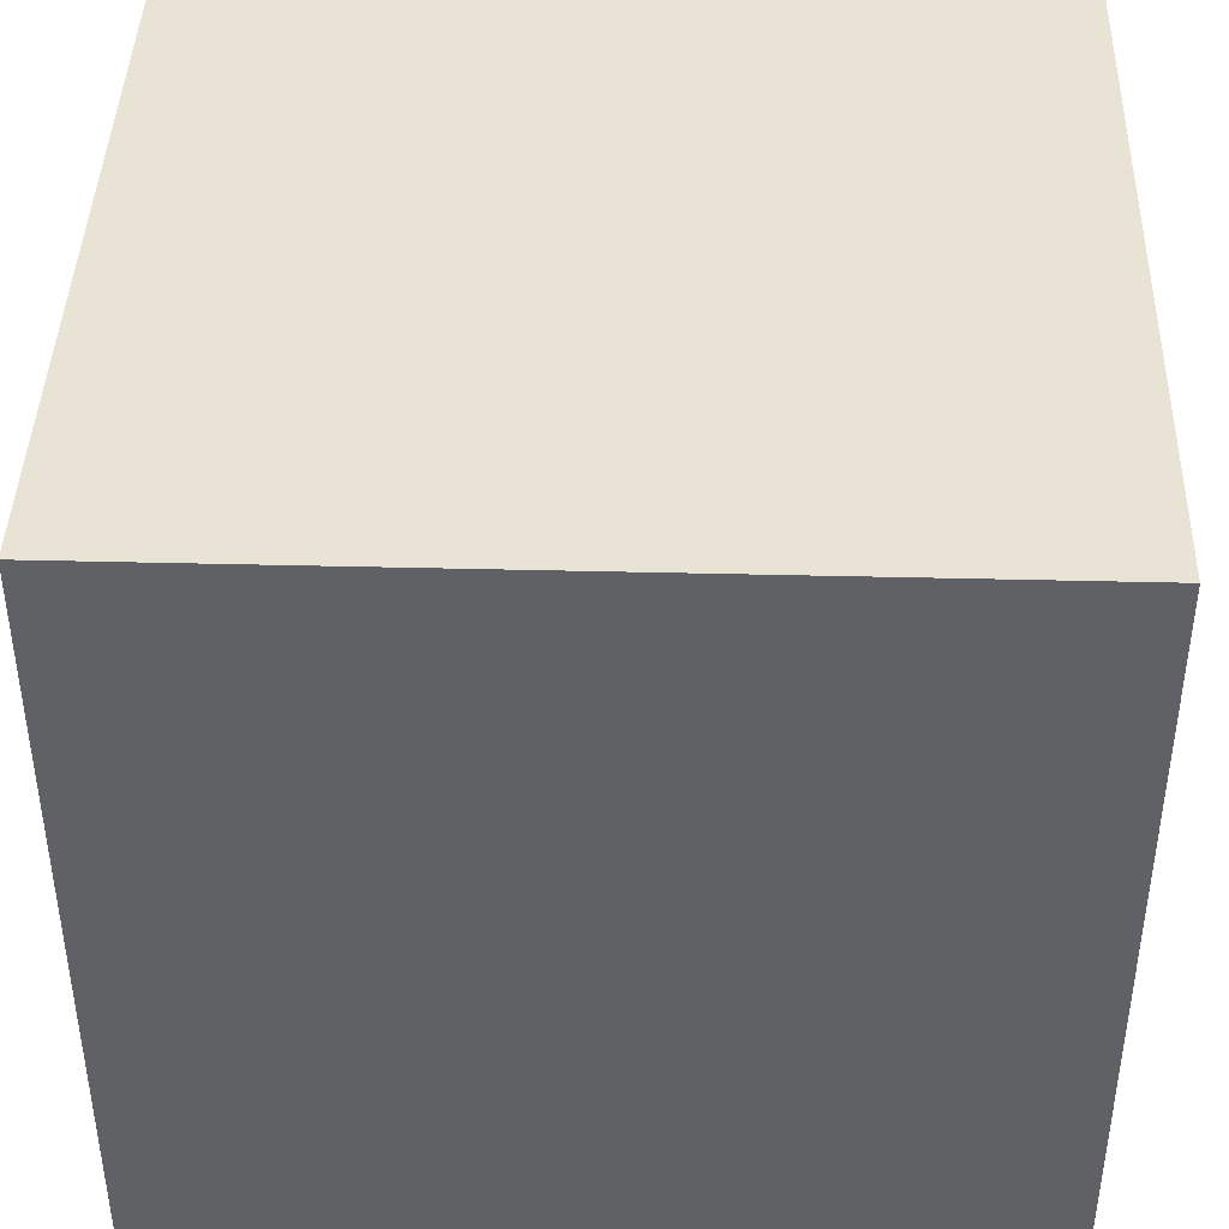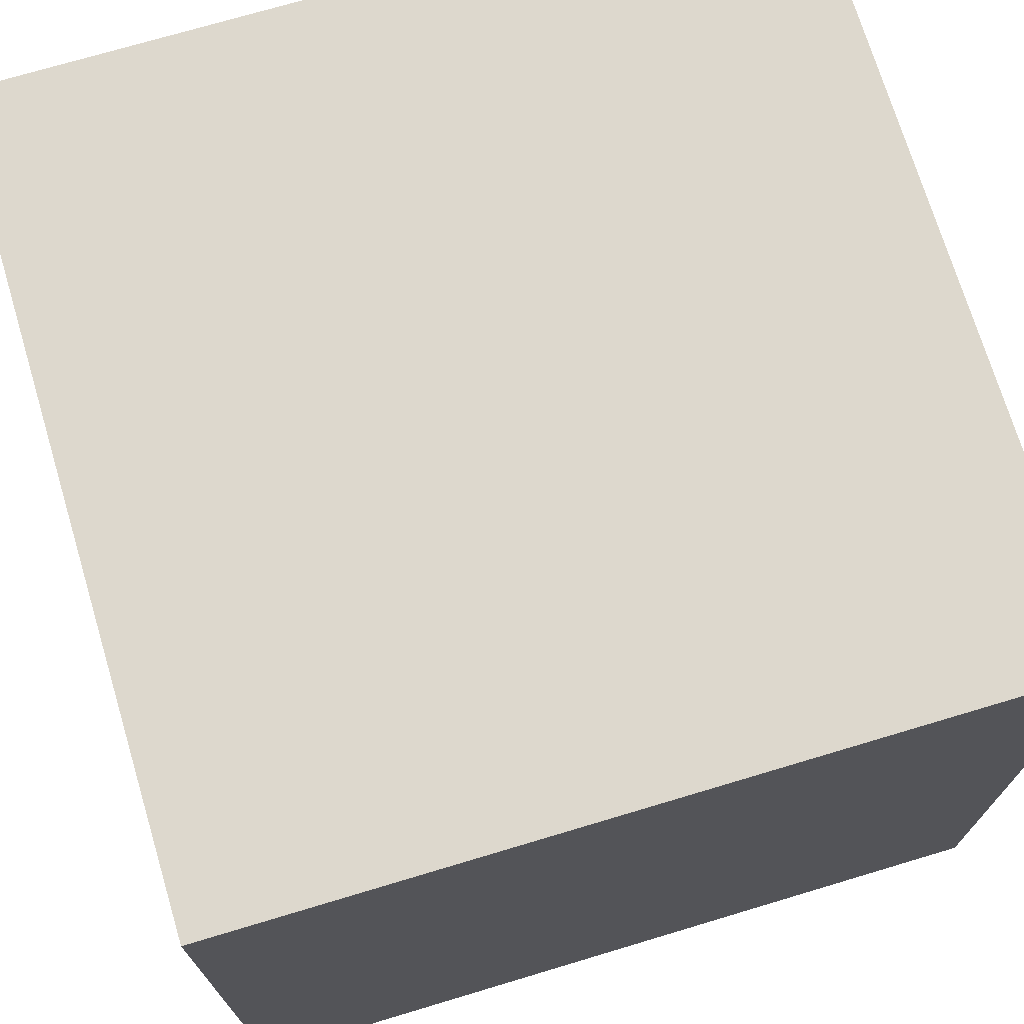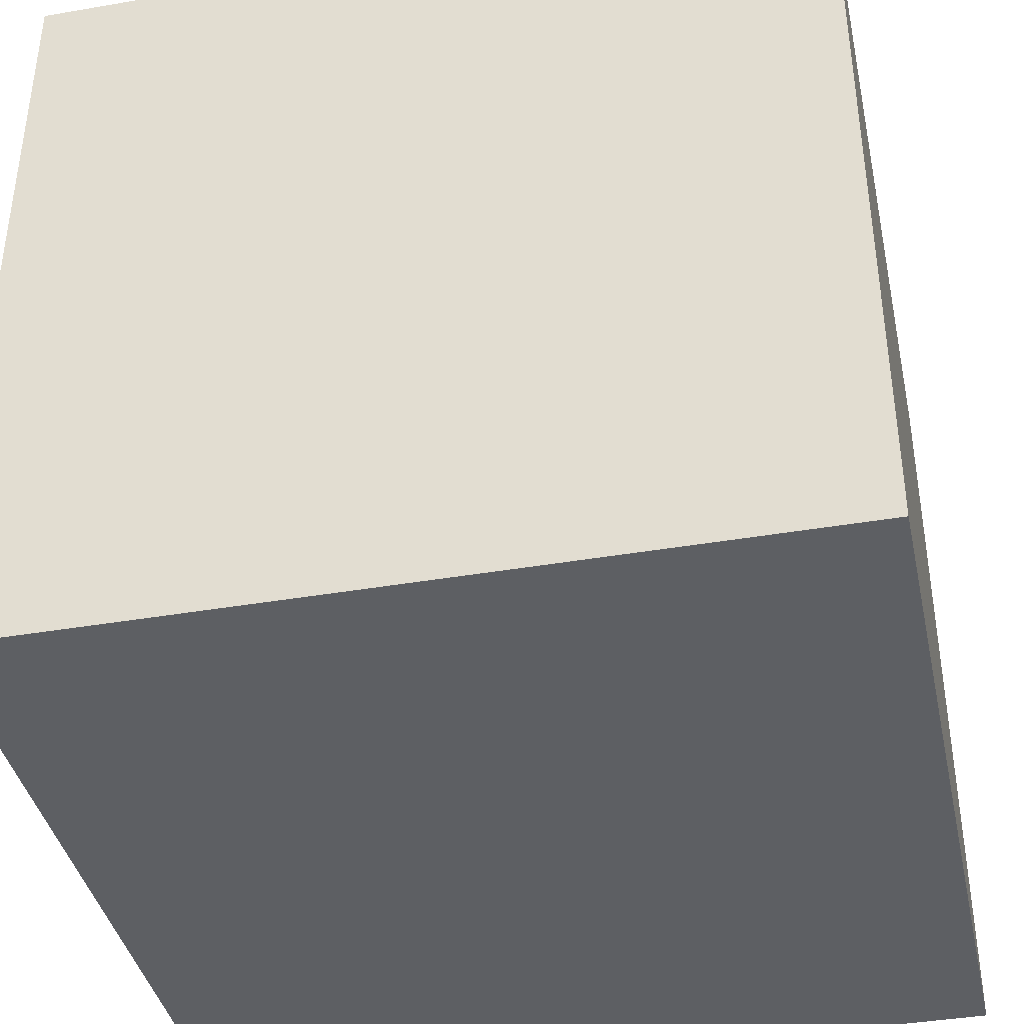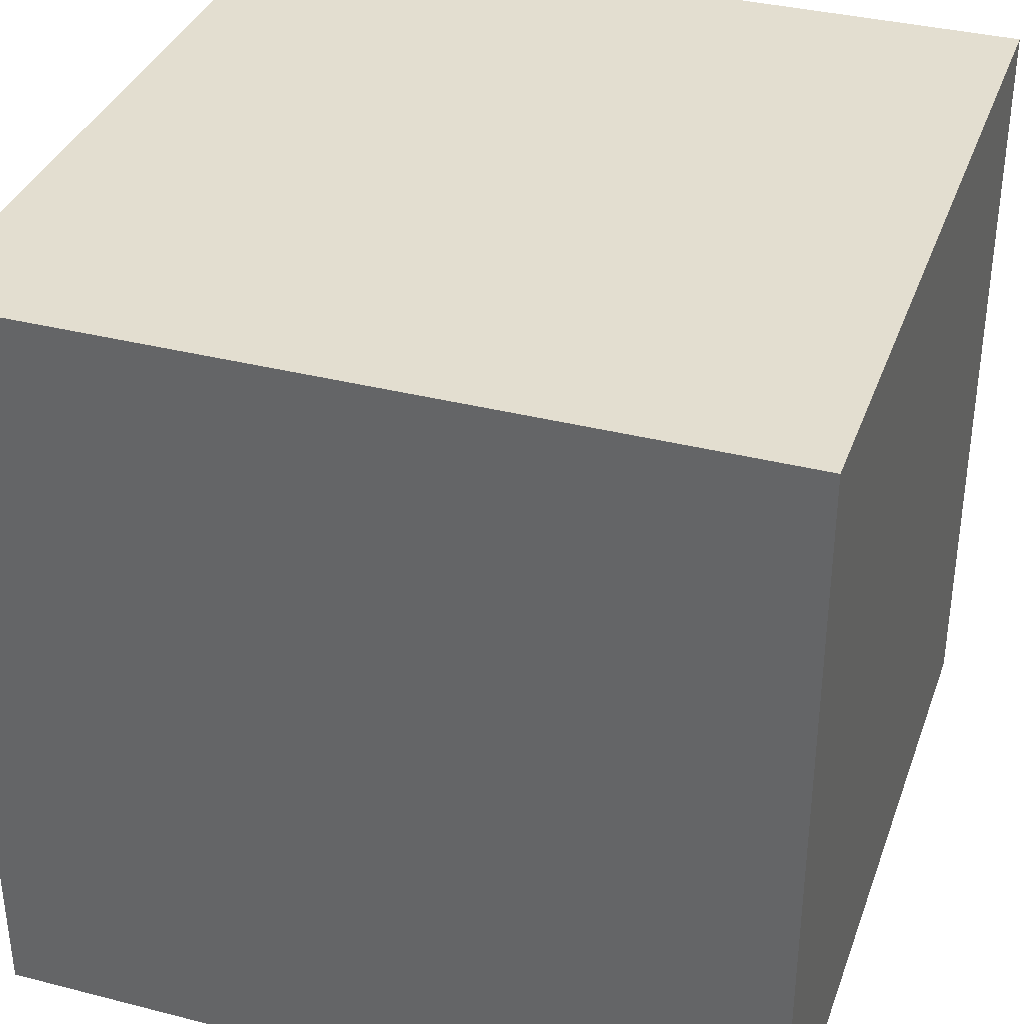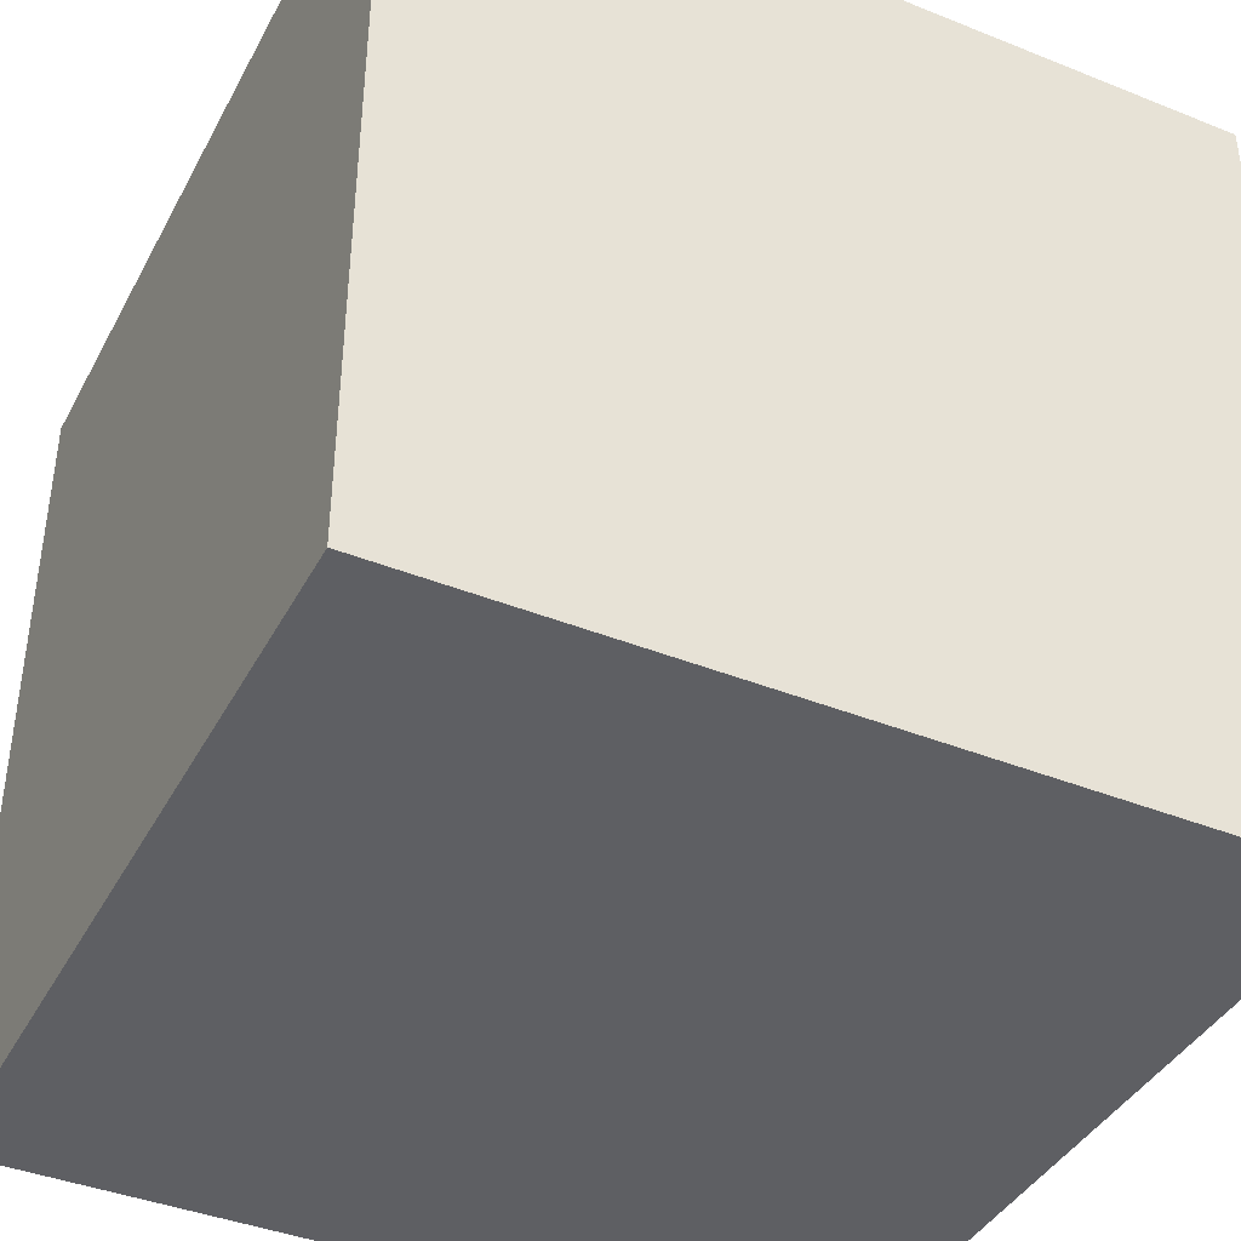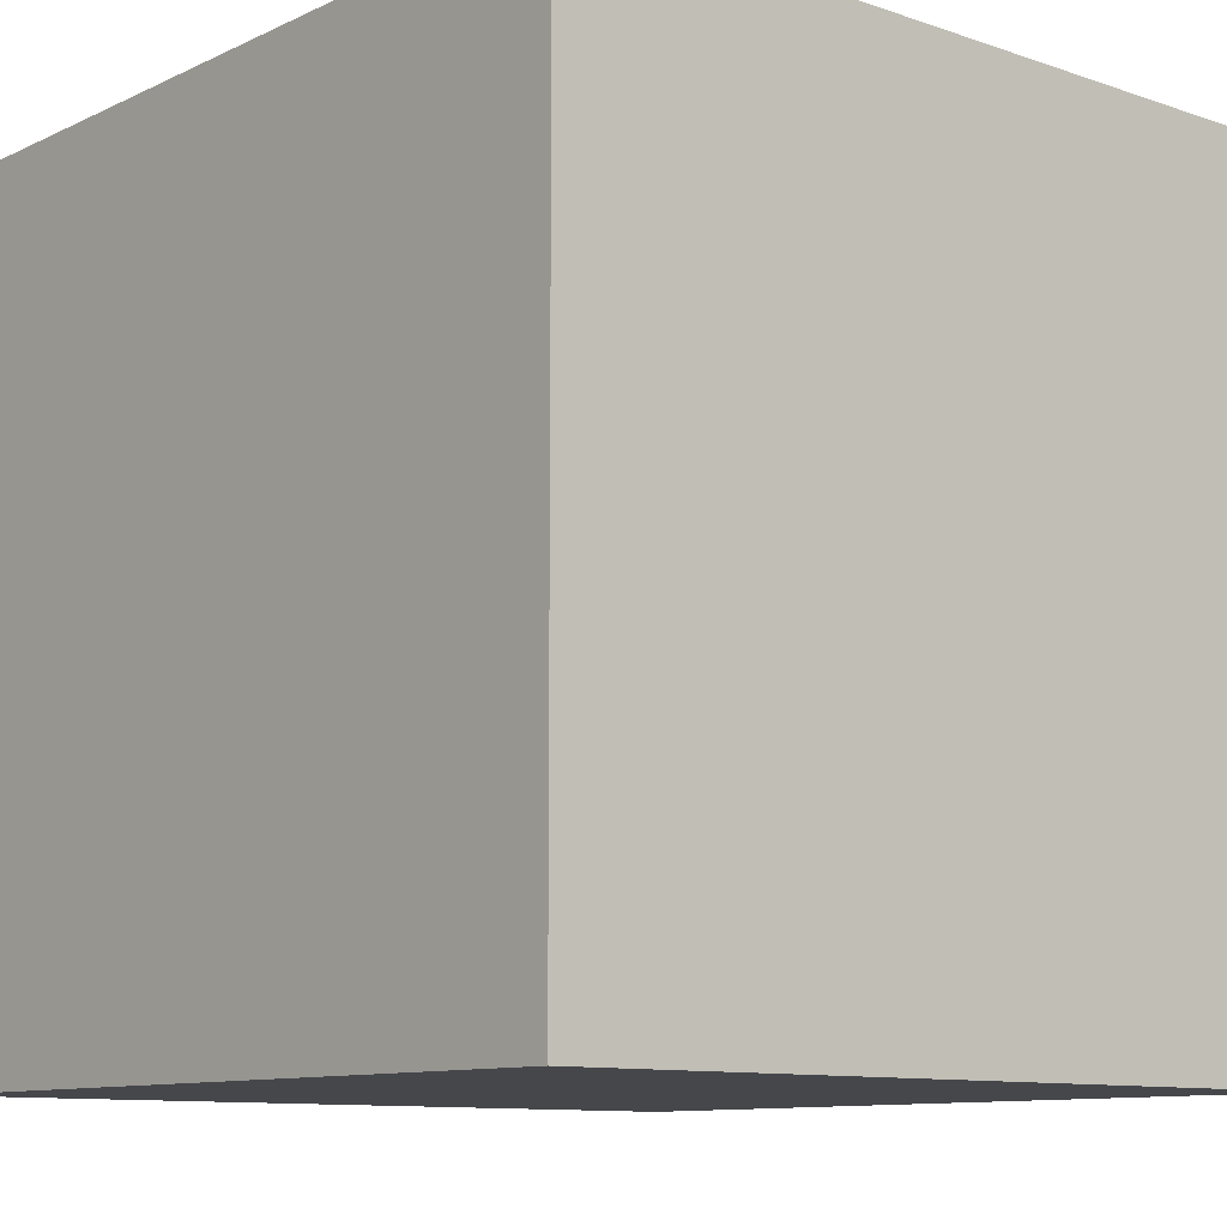
<metadata>
{"format":"obj","ext":"obj","renderer":"f3d","projection":"perspective","resolution":1024,"background":"white","views":[{"elev":42.1,"azim":-178.3,"up":"+Y"},{"elev":72.2,"azim":-106.7,"up":"+Y"},{"elev":-39.8,"azim":102.1,"up":"+Z"},{"elev":35.7,"azim":-71.4,"up":"+Z"},{"elev":-40.7,"azim":-116.1,"up":"+Z"},{"elev":-10.4,"azim":139.3,"up":"+Z"}]}
</metadata>
<code>
o
v 0 2 0
v 0 2 -1
v 0 2.2 0
v 0 2.2 -0.1
v 0 2.6 0
v 0 2.6 -0.1
v 0 3 0
v 0 3 -0.1
v 0 3 -1
v 1 2 0
v 1 2 -0.1
v 1 2 -1
v 1 2.5 0
v 1 2.5 -0.1
v 1 2.6 0
v 1 2.6 -0.1
v 1 2.7 0
v 1 2.7 -0.1
v 1 3 0
v 1 3 -0.1
v 1 3 -1
v 0 2 0
v 0 2.2 0
v 0 2.6 0
v 0 3 0
v 0.1 2.2 0
v 0.1 2.4 0
v 0.1 2.6 0
v 0.1 2.7 0
v 0.2 2 0
v 0.2 2.1 0
v 0.2 2.4 0
v 0.2 2.7 0
v 0.2 2.8 0
v 0.3 2.7 0
v 0.3 2.8 0
v 0.4 2.6 0
v 0.4 2.7 0
v 0.5 2.6 0
v 0.5 2.7 0
v 0.6 2.7 0
v 0.6 2.8 0
v 0.7 2 0
v 0.7 2.1 0
v 0.7 2.6 0
v 0.7 2.8 0
v 0.8 2.5 0
v 0.8 2.6 0
v 0.9 2 0
v 0.9 2.5 0
v 0.9 2.6 0
v 0.9 2.7 0
v 1 2 0
v 1 2.5 0
v 1 2.6 0
v 1 2.7 0
v 1 3 0
v 0 2 -1
v 0 3 -1
v 1 2 -1
v 1 3 -1
v 0 2 0
v 0.2 2 0
v 0.7 2 0
v 0.9 2 0
v 1 2 0
v 0.2 2 -0.1
v 0.7 2 -0.1
v 0.9 2 -0.1
v 1 2 -0.1
v 0 2 -1
v 1 2 -1
v 0 3 0
v 1 3 0
v 0 3 -0.1
v 1 3 -0.1
v 0 3 -1
v 1 3 -1
f 3 2 1
f 4 2 3
f 5 4 3
f 6 2 4
f 6 4 5
f 7 6 5
f 8 2 6
f 8 6 7
f 9 2 8
f 10 11 13
f 11 12 14
f 13 11 14
f 13 14 15
f 14 12 16
f 15 14 16
f 15 16 17
f 16 12 18
f 17 16 18
f 17 18 19
f 18 12 20
f 19 18 20
f 20 12 21
f 26 23 22
f 26 24 23
f 27 24 26
f 28 25 24
f 28 24 27
f 29 25 28
f 30 27 26
f 30 26 22
f 31 27 30
f 32 29 28
f 32 27 31
f 32 28 27
f 33 25 29
f 33 29 32
f 34 25 33
f 35 32 31
f 35 33 32
f 35 34 33
f 36 25 34
f 36 34 35
f 37 35 31
f 38 36 35
f 38 35 37
f 39 37 31
f 39 38 37
f 40 36 38
f 40 38 39
f 41 40 39
f 41 36 40
f 42 25 36
f 42 36 41
f 43 31 30
f 44 41 39
f 44 31 43
f 44 39 31
f 44 42 41
f 45 42 44
f 46 25 42
f 46 42 45
f 47 45 44
f 47 44 43
f 48 46 45
f 48 45 47
f 49 47 43
f 50 48 47
f 50 47 49
f 51 46 48
f 51 48 50
f 52 46 51
f 53 50 49
f 54 51 50
f 54 50 53
f 55 52 51
f 55 51 54
f 56 46 52
f 56 52 55
f 57 25 46
f 57 46 56
f 58 59 60
f 60 59 61
f 67 63 62
f 67 64 63
f 68 65 64
f 68 64 67
f 69 66 65
f 69 65 68
f 70 66 69
f 71 68 67
f 71 67 62
f 71 70 69
f 71 69 68
f 72 70 71
f 73 74 75
f 75 74 76
f 75 76 77
f 77 76 78

</code>
